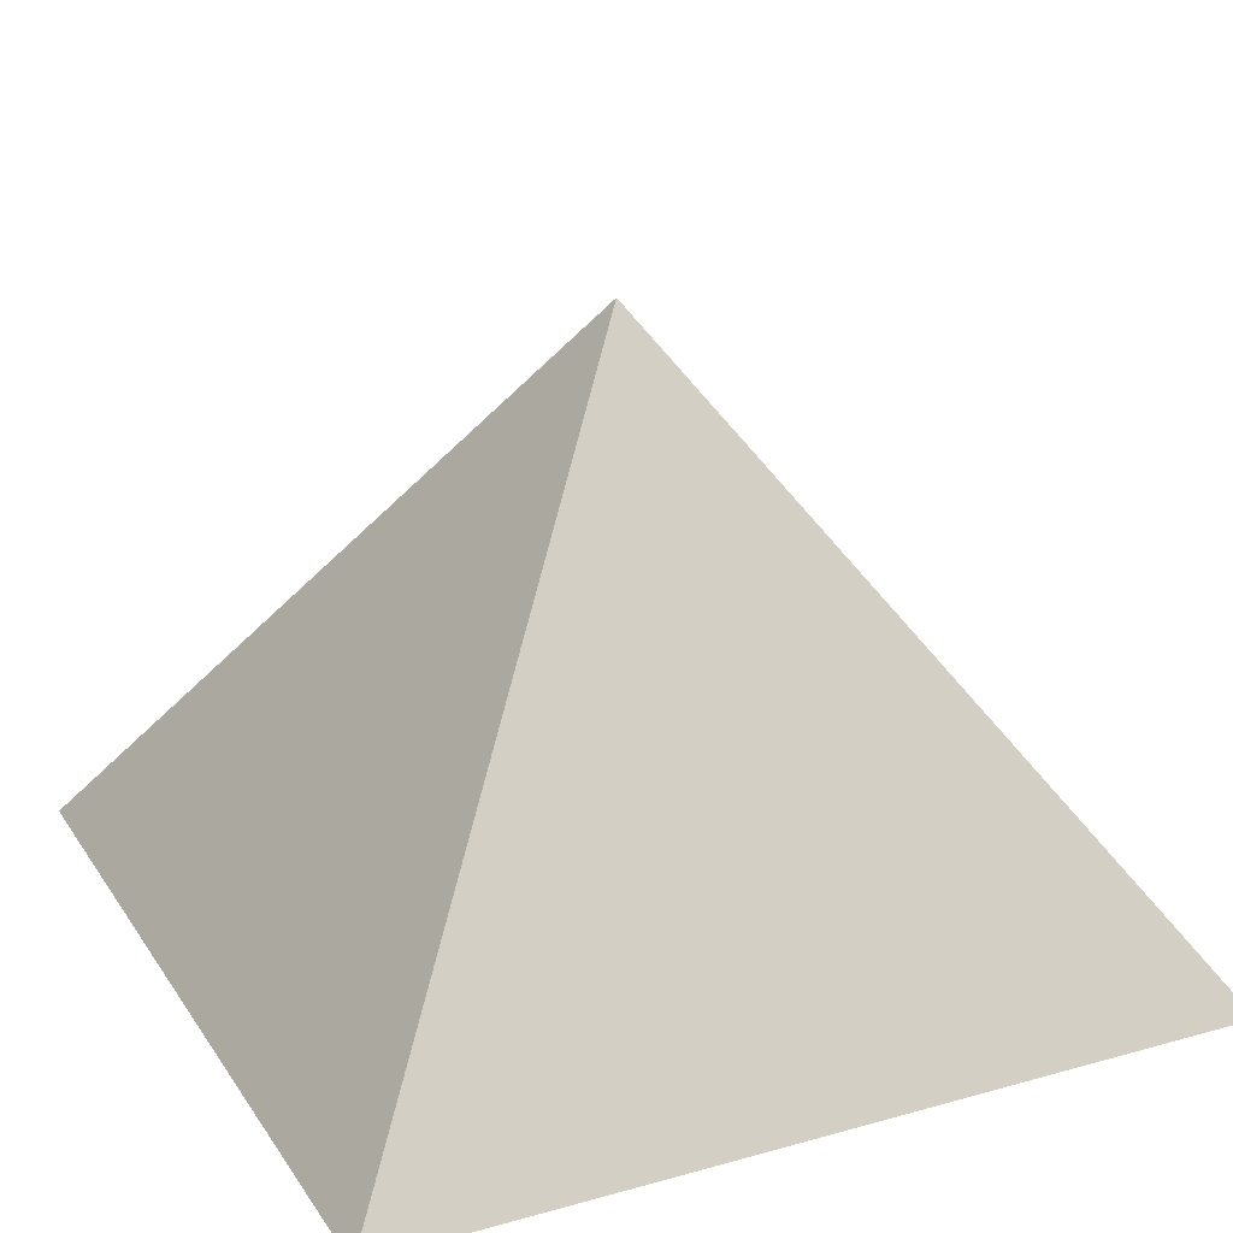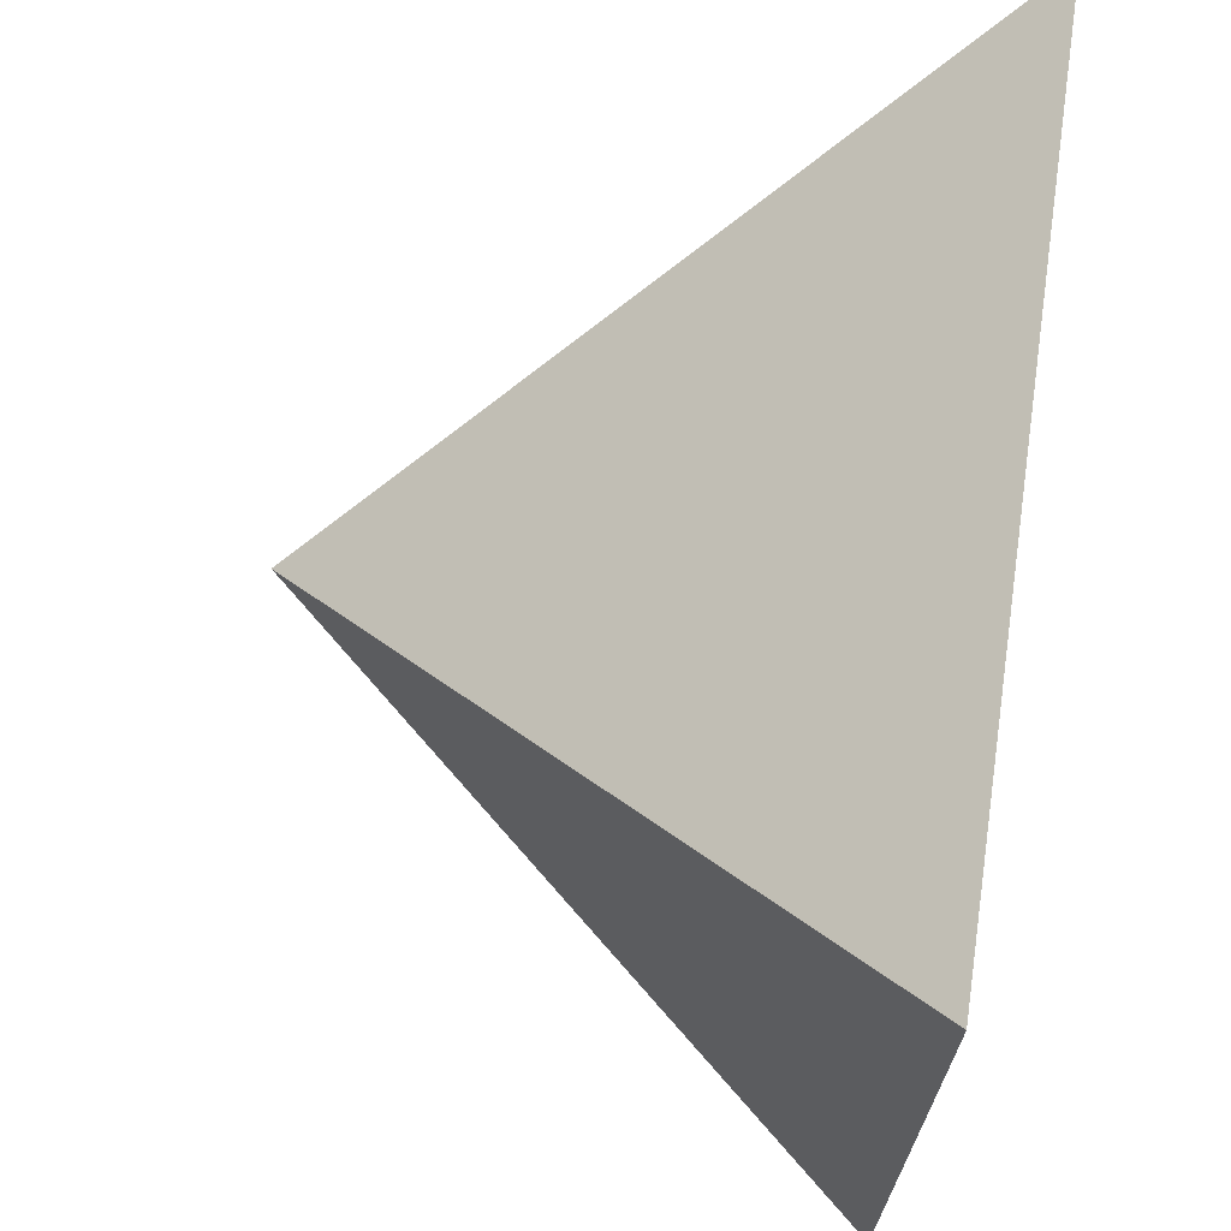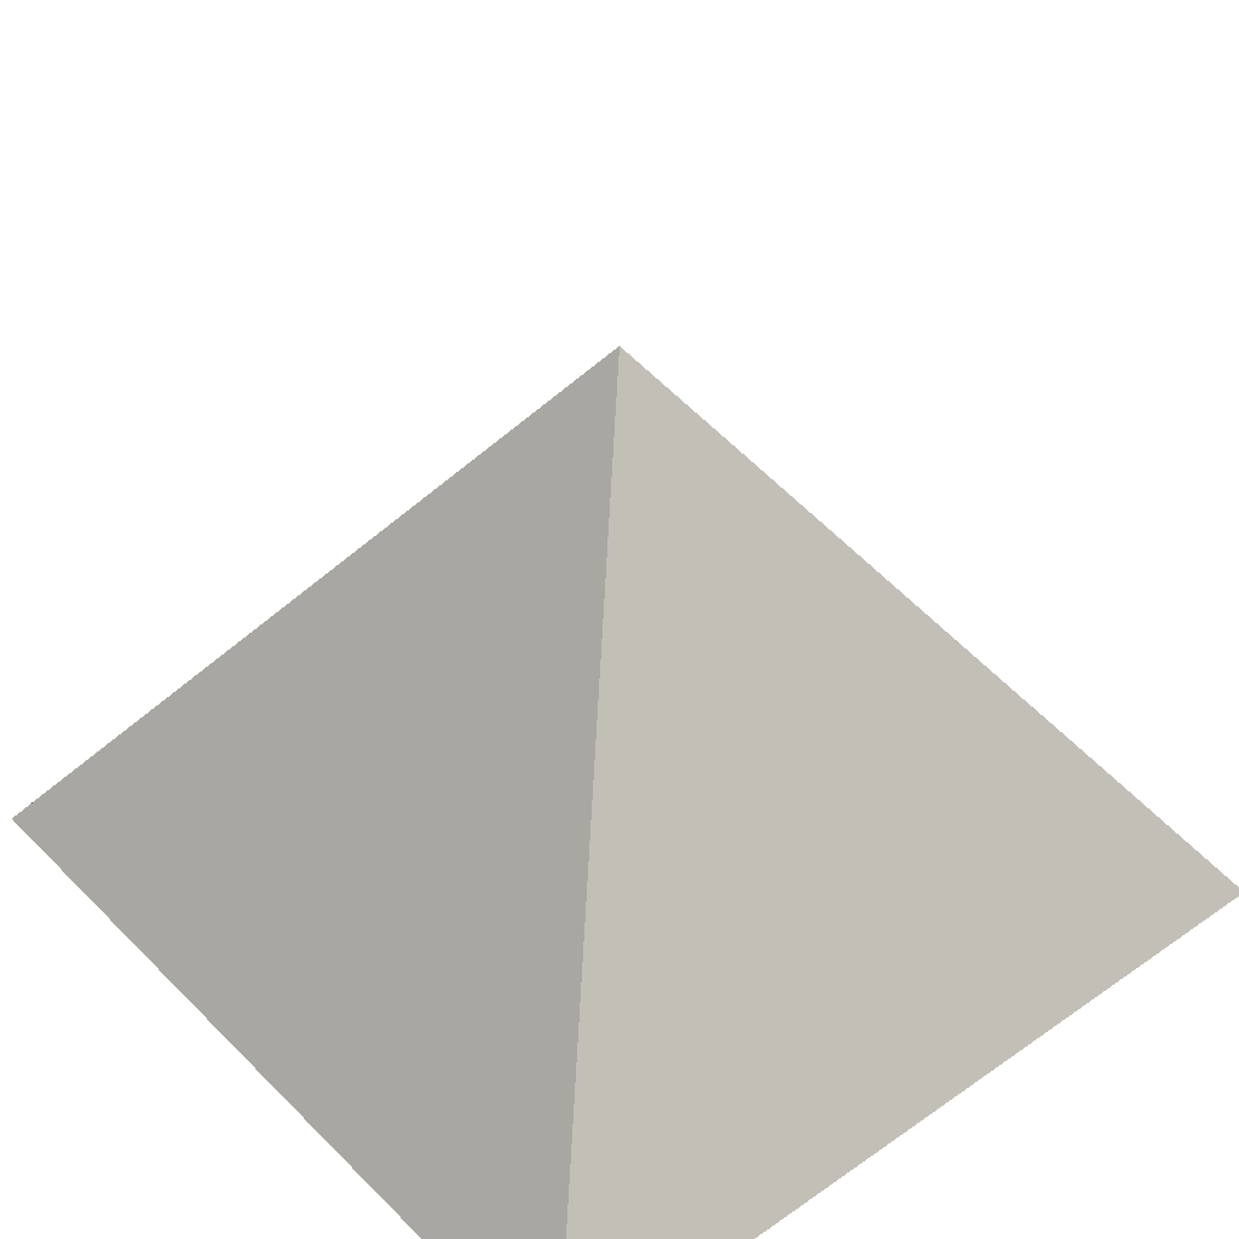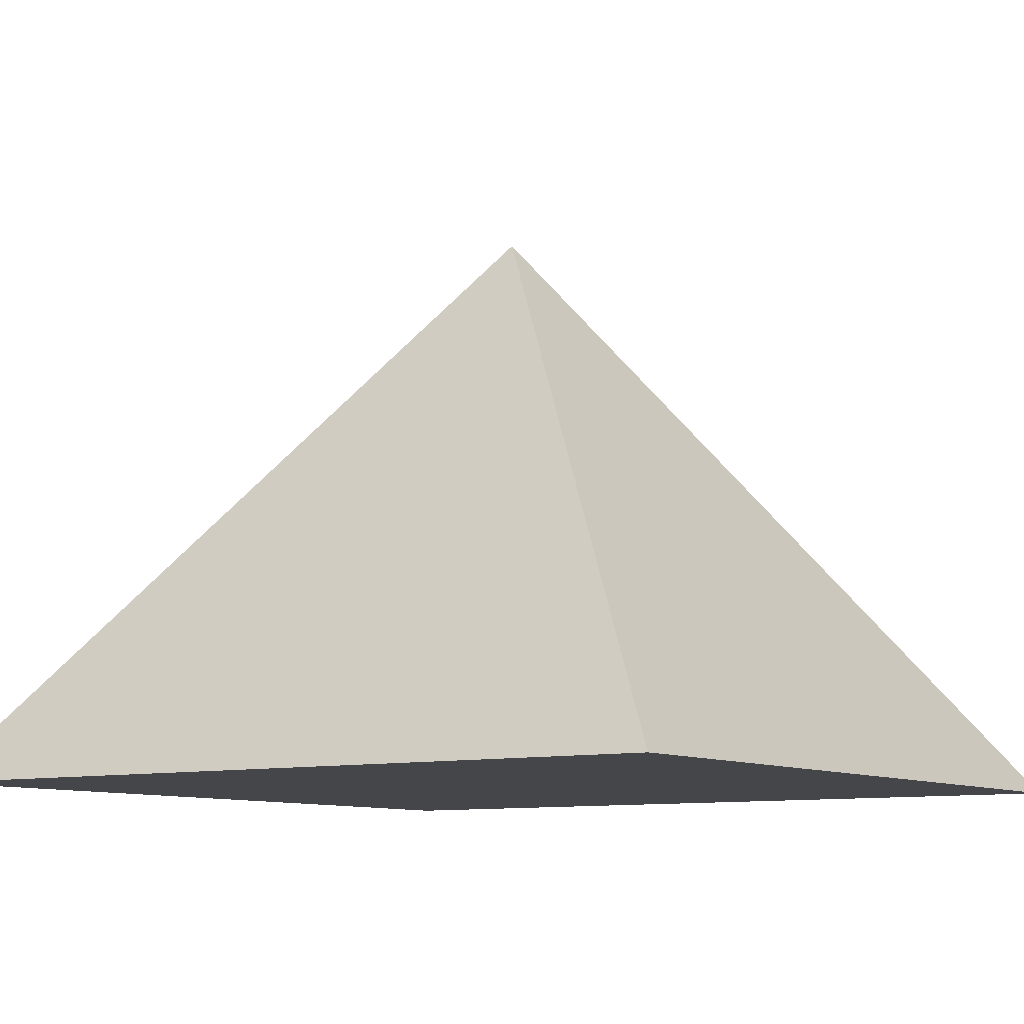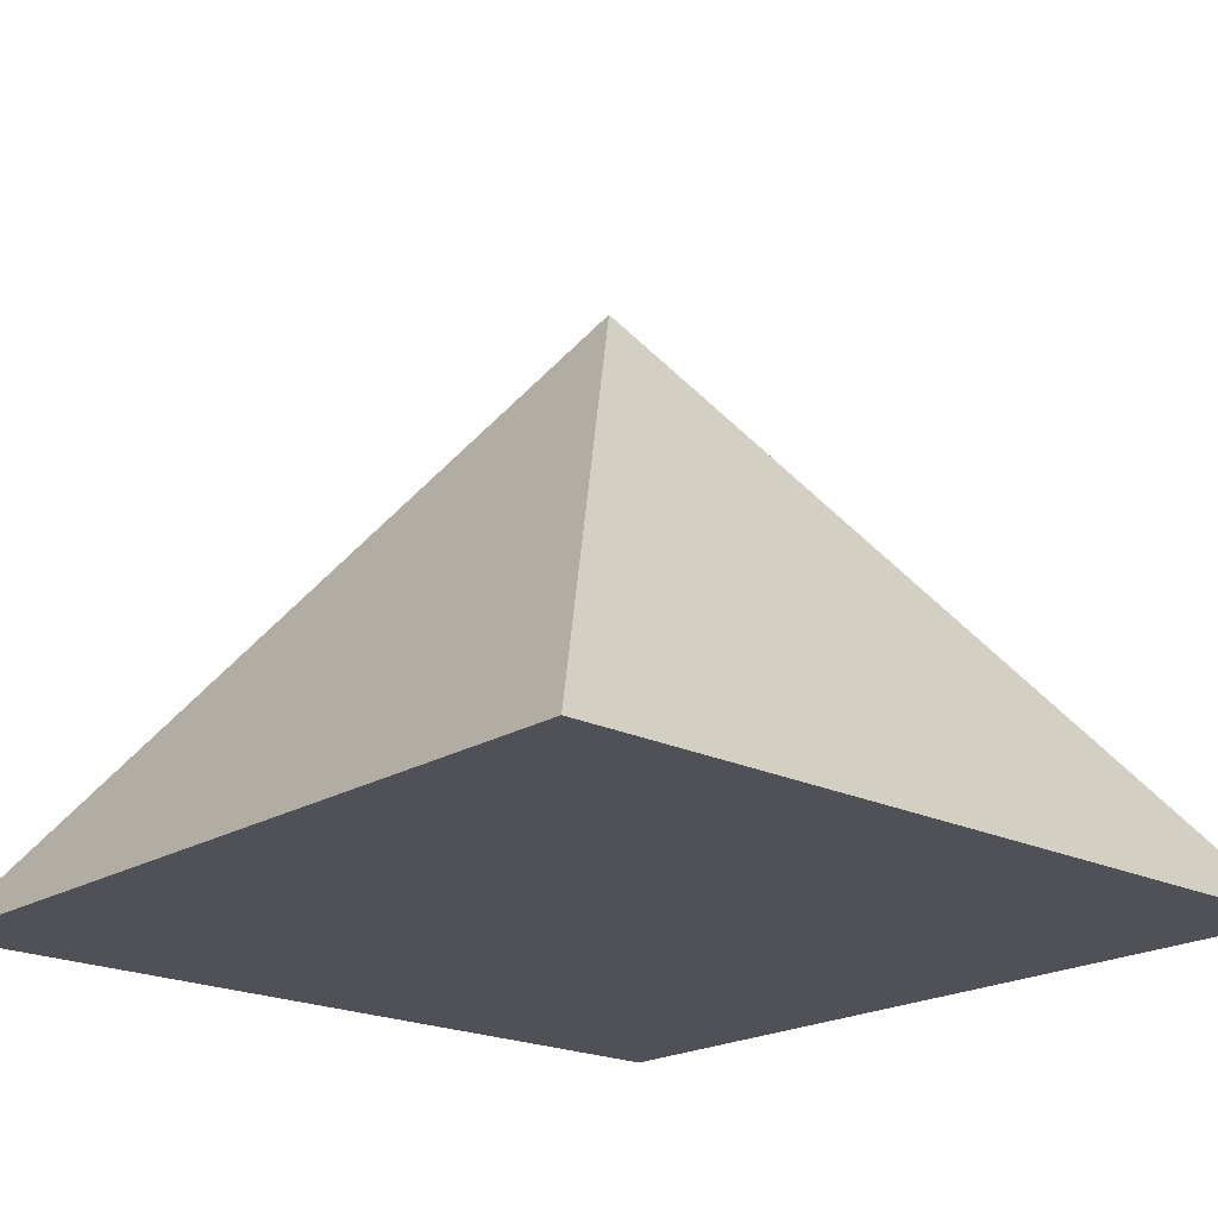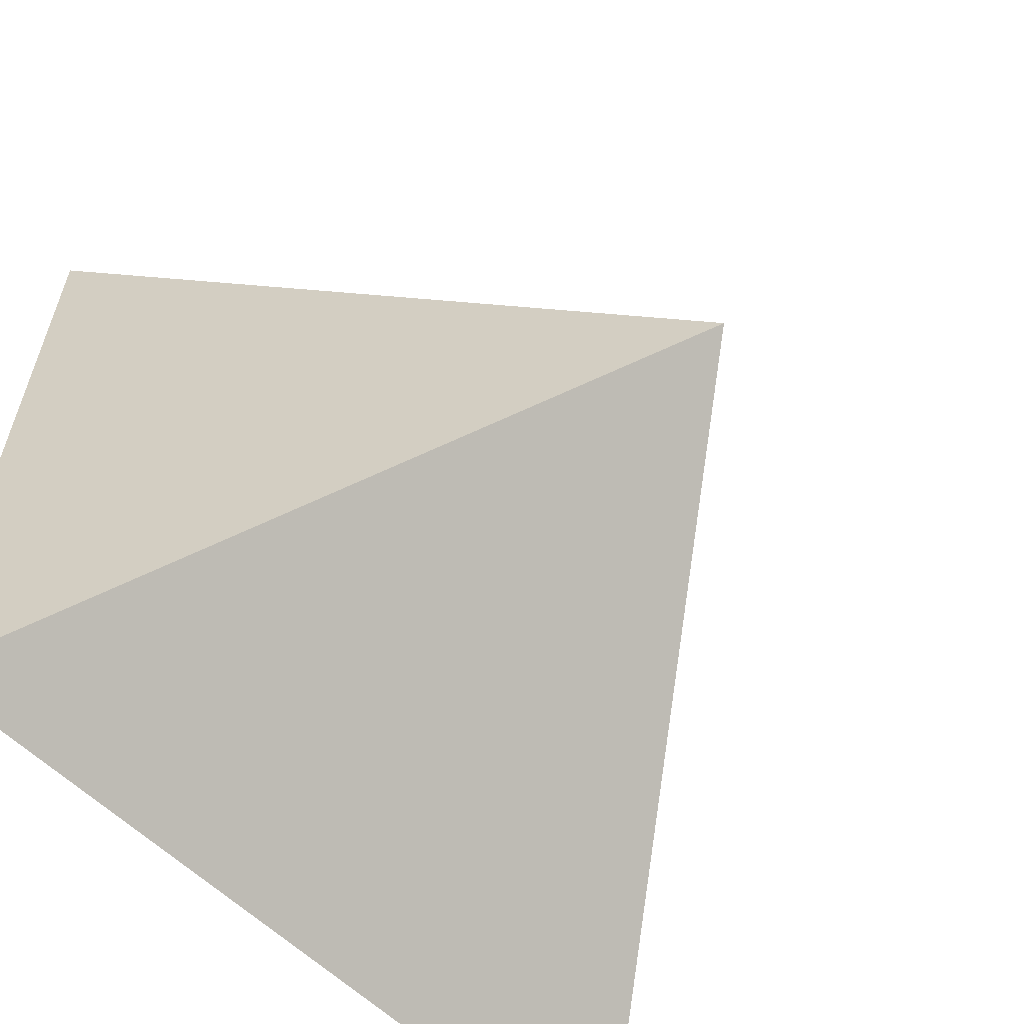
<metadata>
{"format":"obj","ext":"obj","renderer":"f3d","projection":"perspective","resolution":1024,"background":"white","views":[{"elev":23.0,"azim":-25.3,"up":"+Y"},{"elev":68.8,"azim":-81.7,"up":"+Z"},{"elev":40.4,"azim":139.8,"up":"+Y"},{"elev":-9.5,"azim":-145.8,"up":"+Y"},{"elev":-20.4,"azim":-41.9,"up":"+Y"},{"elev":-60.4,"azim":135.7,"up":"+Z"}]}
</metadata>
<code>
o Cone
v -0.7071 0 -0.7071
v 0.7071 0 -0.7071
v 0.7071 0 0.7071
v -0.7071 0 0.7071
v 0 1 0
f 1 5 2
f 2 5 3
f 3 5 4
f 4 5 1
f 1 2 3 4

</code>
